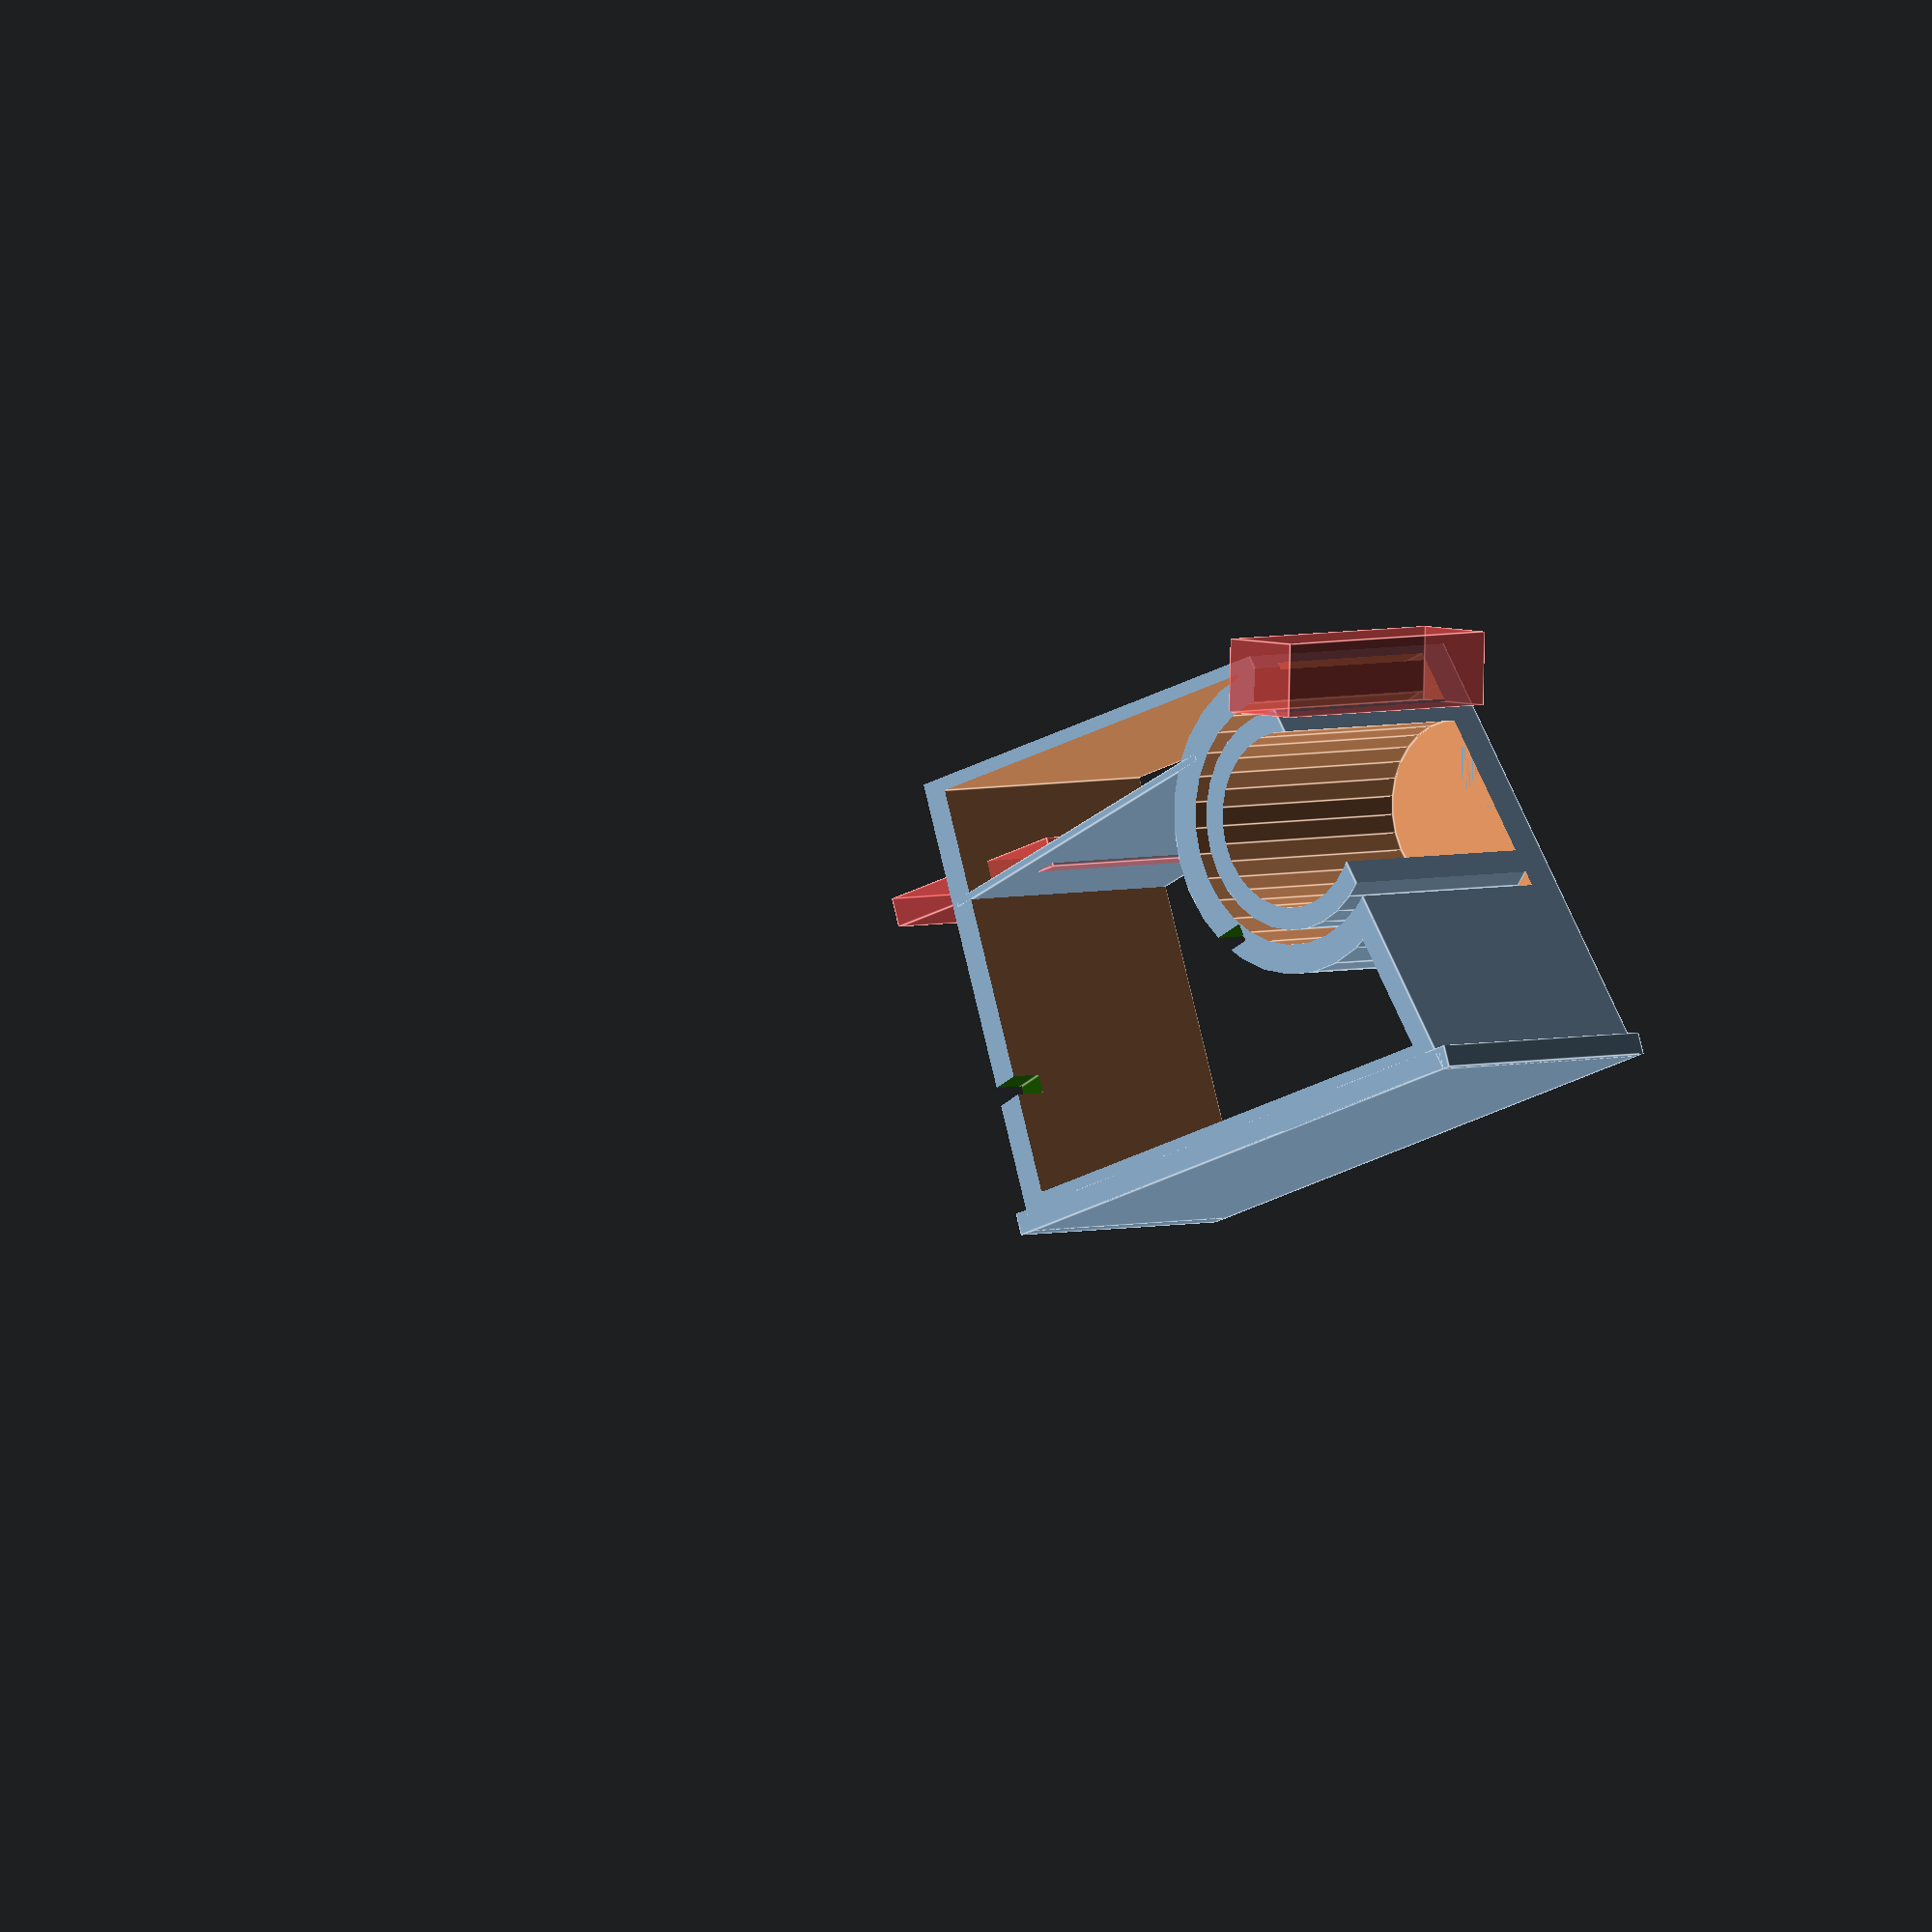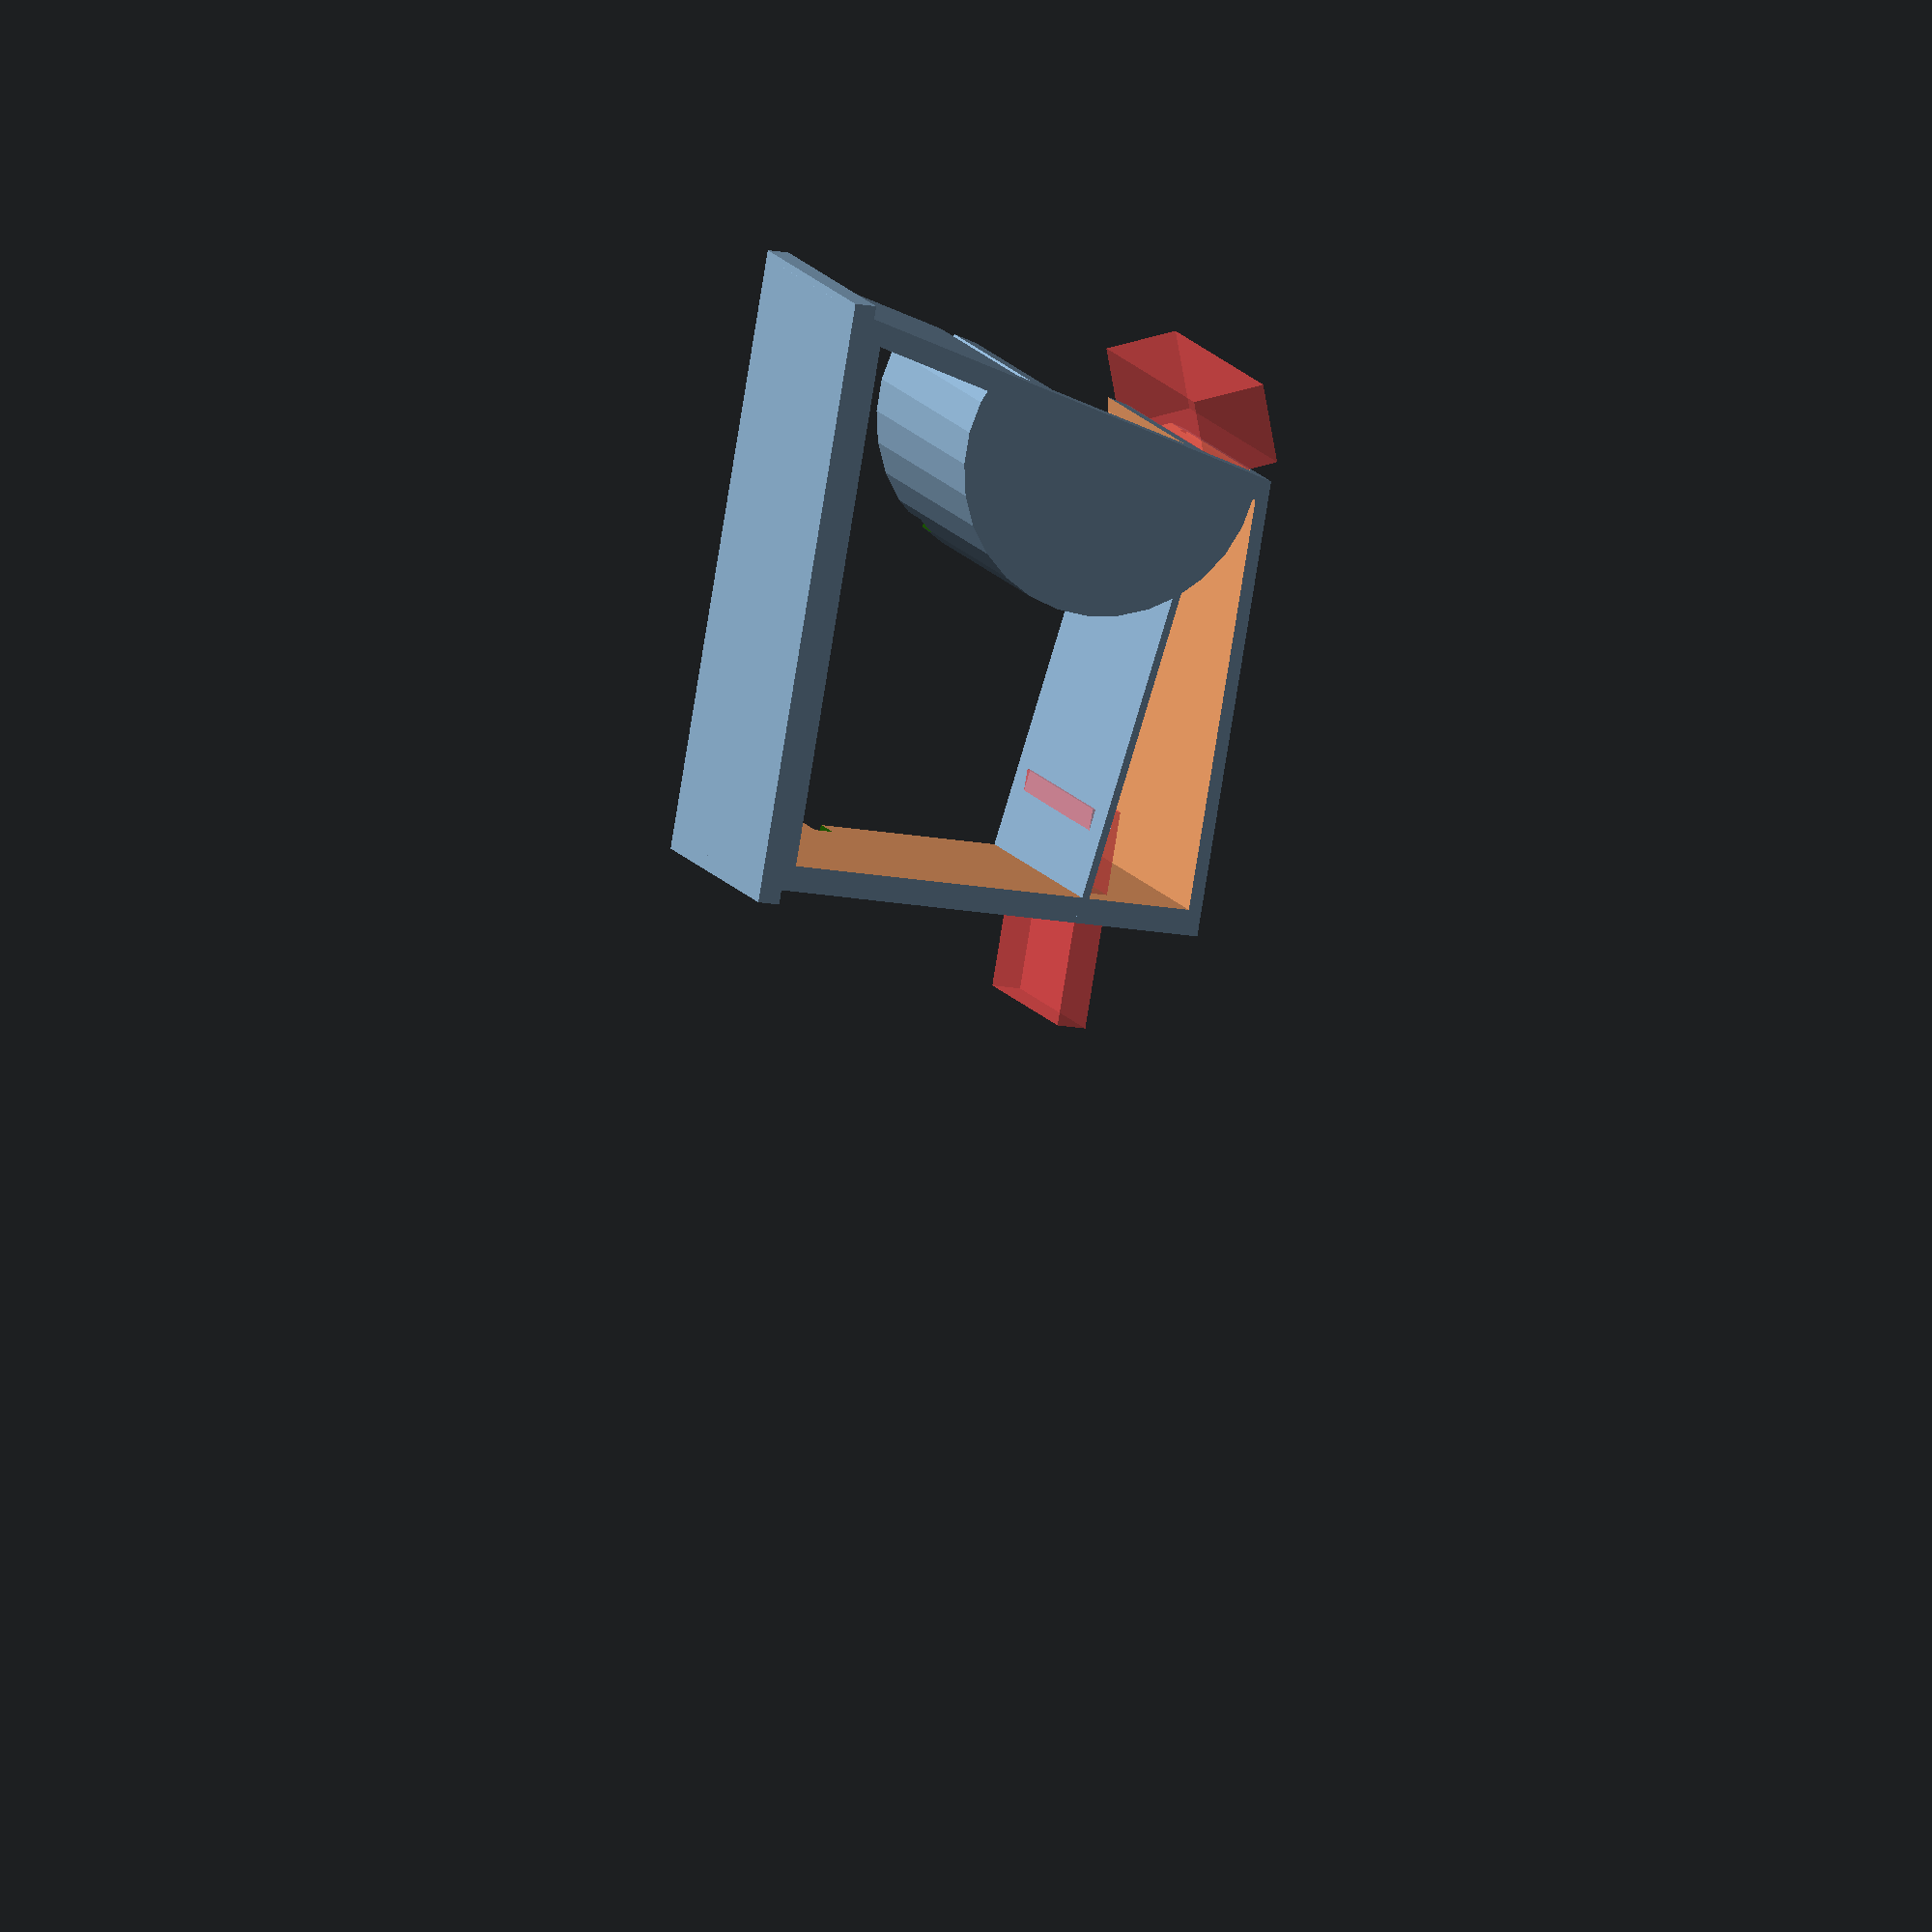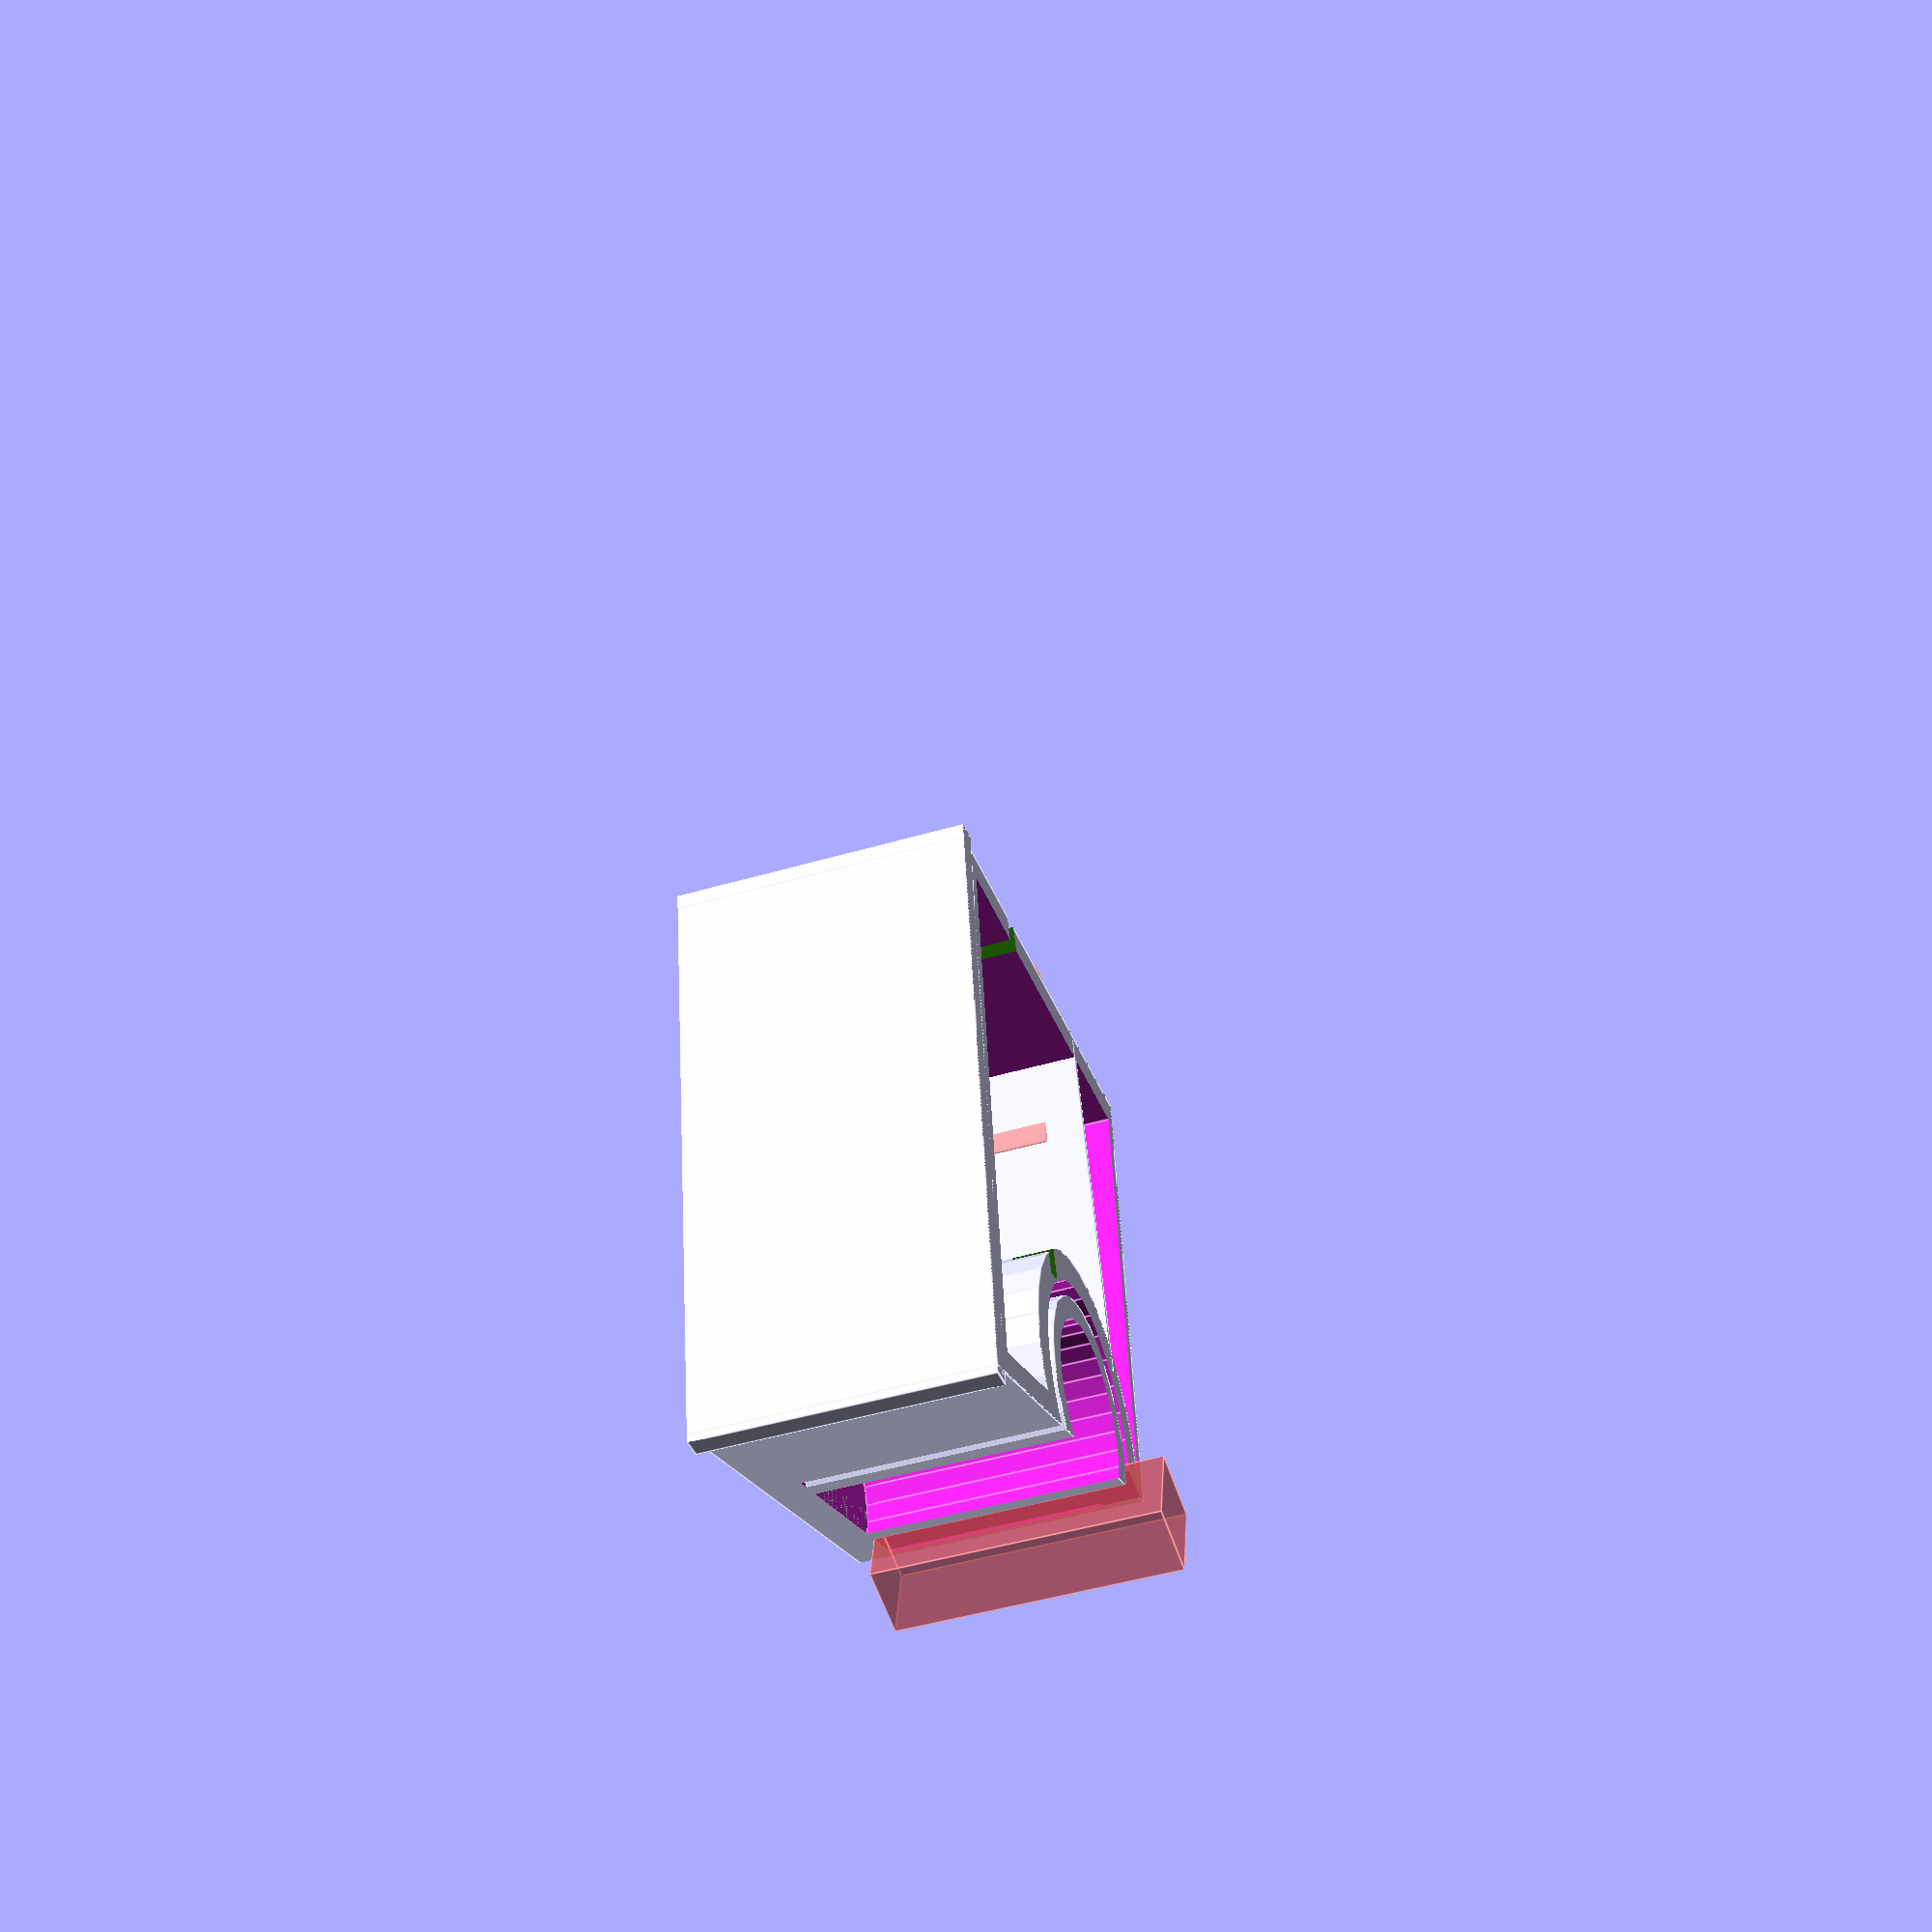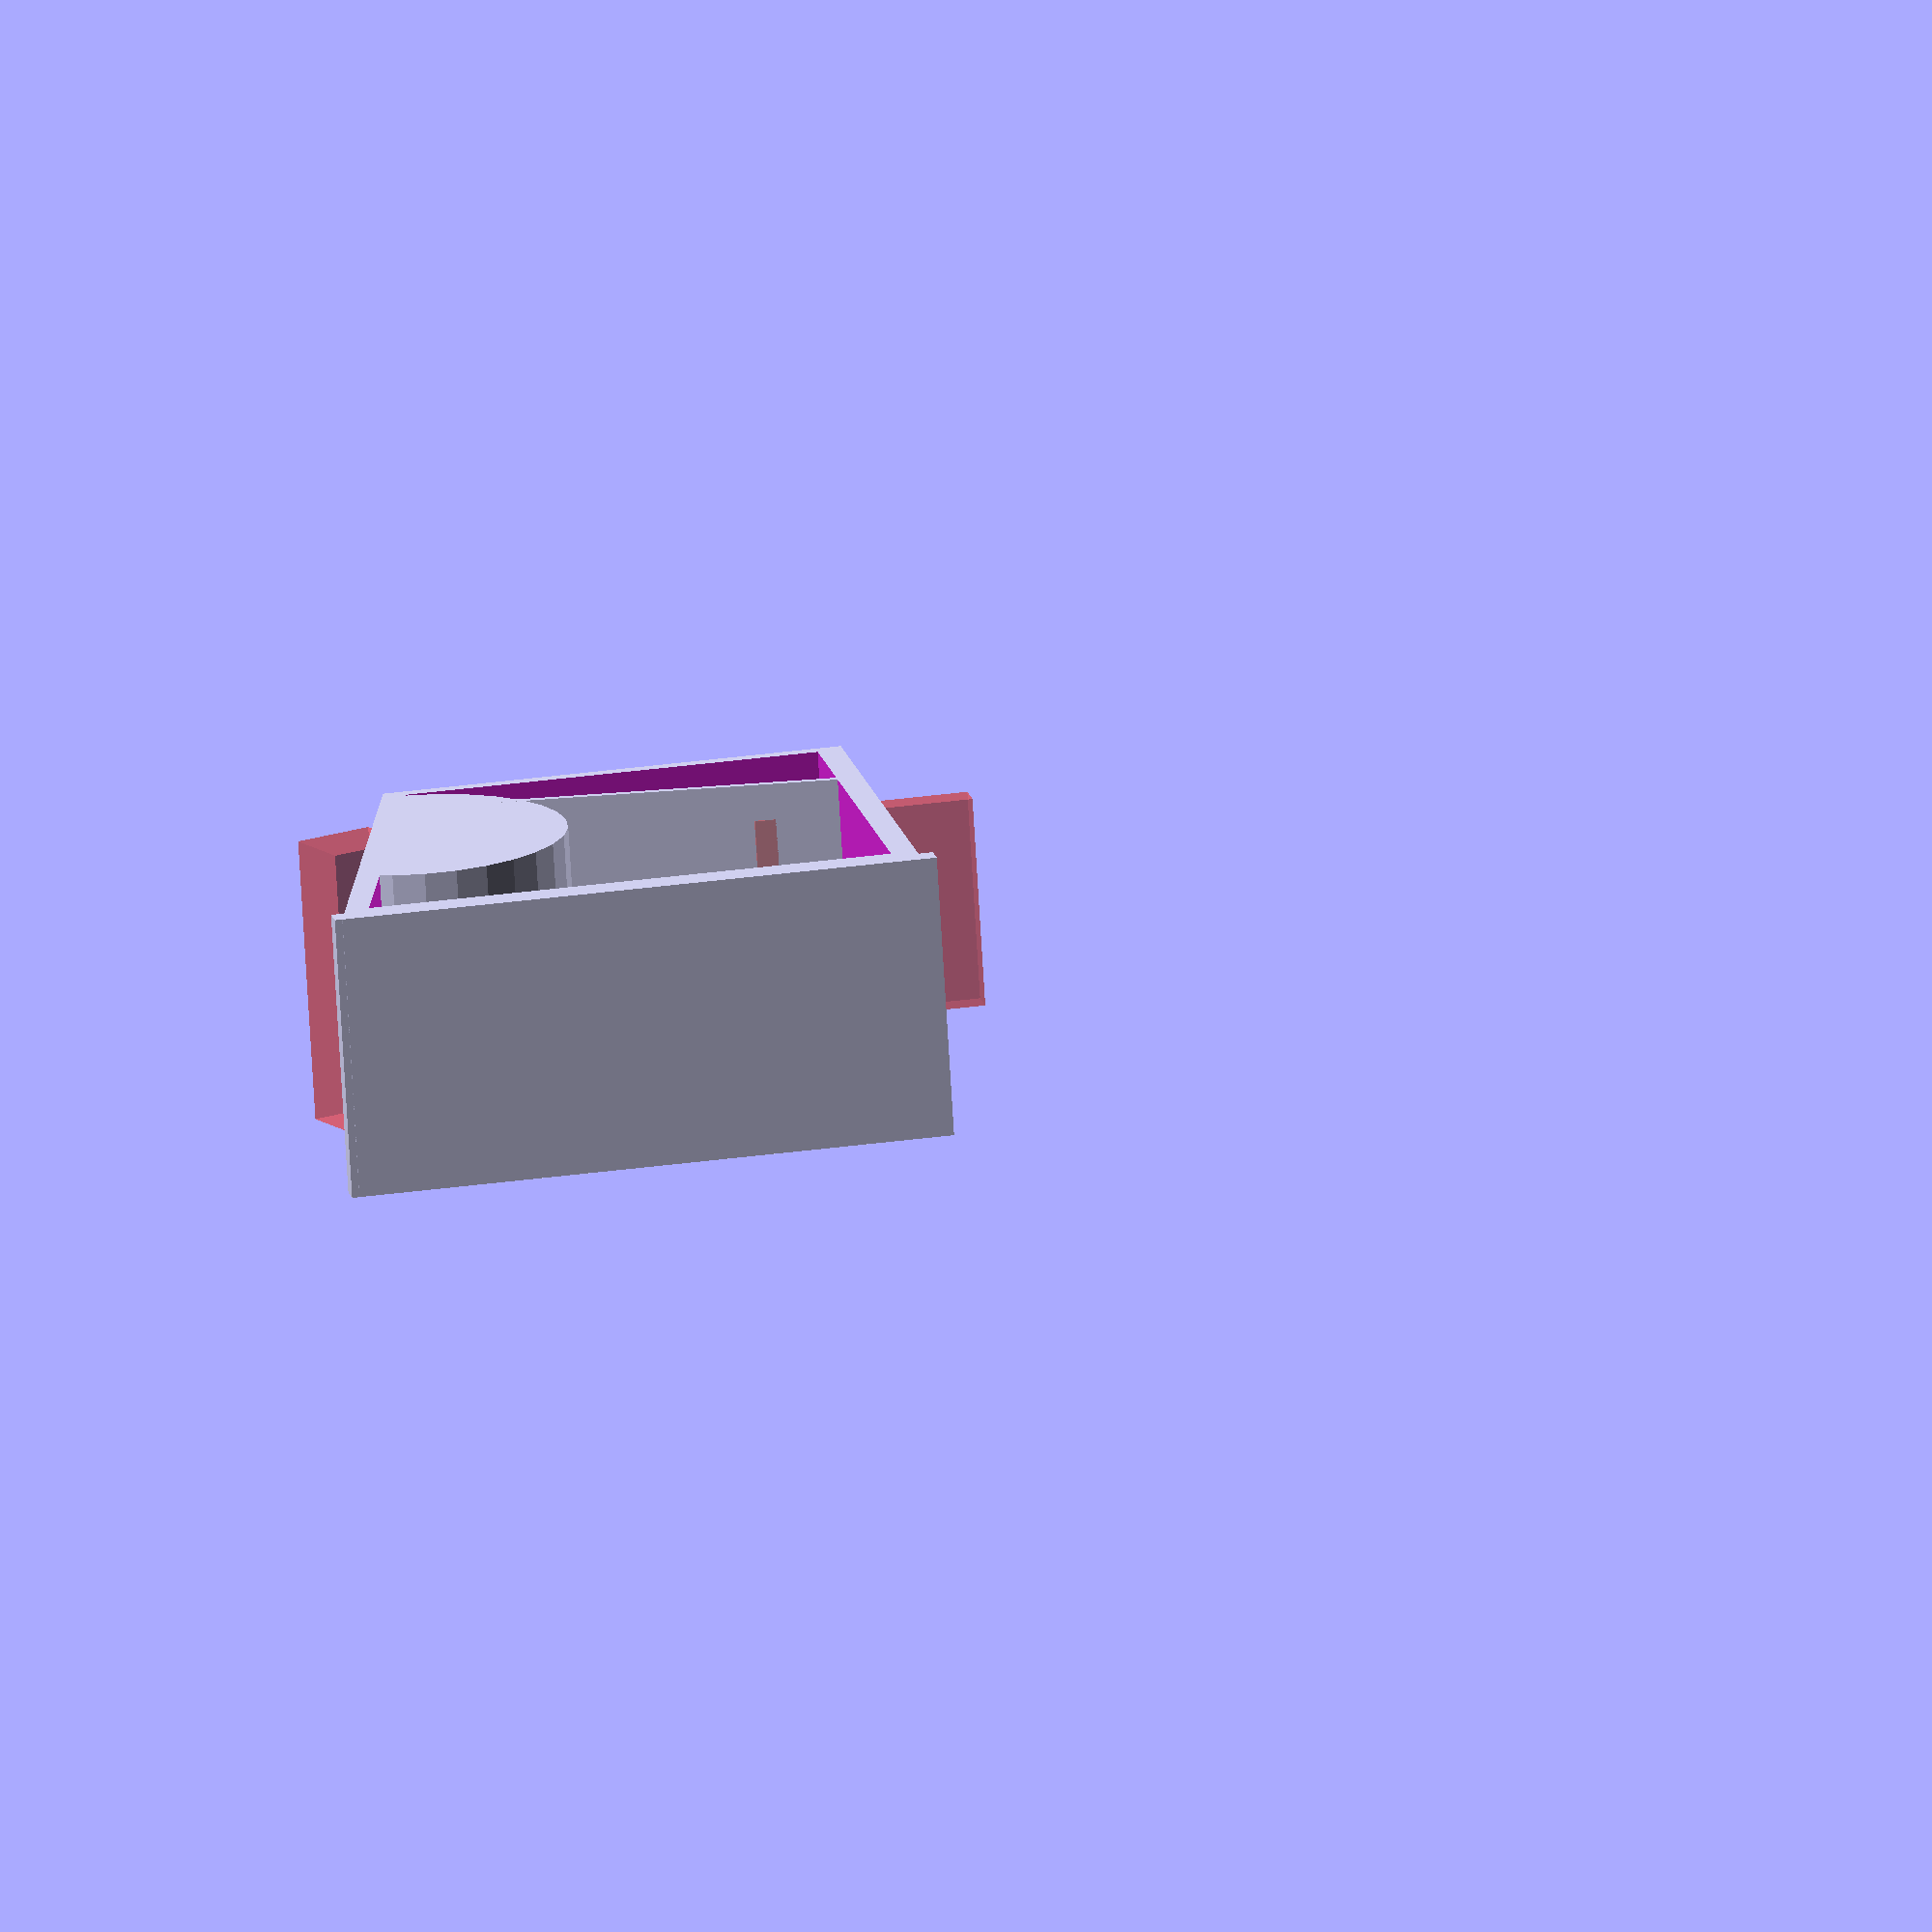
<openscad>
/* *Label Dispenser*
 *
 * Copyright (C) 2011: Erik/Ultimaker, Elmo Mäntynen
 * GPL 2.1
 */

use <MCAD/regular_shapes.scad>

// Parameters:
label_width = 29; // This is the most important one
dy = 80;
height = 63;
thickness_y = 5;
drum_dia = 34;


// A switch for for orienting and placing for printing or demoing:
mode = "demo";
//mode = "print";

// Create a roll holder?
//inner_roll_holder = true;
inner_roll_holder = false;

max_roll_OD = 50; // TODO Not really used
min_roll_ID = 10;

// Use a roller?
roller = true;
//roller = false;


if (mode == "print") {
rotate([90, 0, 0]) dispenser();
} else {
dispenser();
}

width = label_width + thickness_y*2;
drum_placement = [drum_dia/2,width,40];
axle_side = sqrt(pow(min_roll_ID-4-0.1, 2)/2);
guard_rotation = 10;

module dispenser()
{
difference()
{
  ensemble();
  slot(rear=!inner_roll_holder);
  translate([8,+thickness_y,52]) rotate([0,-20,0])
    #cube([11,width,10]);
  roll_guard(mode="negative");
}
intersection()
{
  drum();
  body();
}

if (inner_roll_holder)
{
  //add roll holder
 roll_holder();
 roll_guard();
} else
{
  // add a guide
  rotate([0,8,0]) translate([23,0,height-7])
    cube([dy-31,width,1]);
}
}


plate_offset = [drum_dia/2+drum_placement[0], 0, 3];
plate_size = [dy-plate_offset[0], thickness_y, drum_placement[2]];
axle_placement = plate_offset + [plate_size[0]/2, 0, plate_size[2]/2];

module roll_holder(mode=mode)
{

roller_placement = mode == "demo" ? axle_placement :
                   mode == "print"? [min_roll_ID-1, -thickness_y, height+4-min_roll_ID] :
                   false;

echo(str("Rolls with OD < ", plate_size[0], " and ID > ",
     min_roll_ID+2, " should fit"));

union()
{

  translate(plate_offset)
    cube(plate_size);
  translate([0, width/2, 0]) union()
  {
    translate(axle_placement) rotate([0, guard_rotation, 0])
      cube([axle_side, width, axle_side], center=true);
    if (roller != false)
    {
      color([0.5, 1, 0]) translate(roller_placement) rotate([90,0,0])
        cylinder_tube(height=width-2*thickness_y, radius=min_roll_ID/2,
                      wall=2, center=true, $fn=50);
    }
  }
}
}

module roll_guard(mode=mode, thickness=thickness_y/2, rotation = guard_rotation)
{
  scale = mode == "negative" ? [1.0, 5, 1] : [1, 1, 1];
  mode = mode == "negative" ? "demo" : mode;
  placement = mode == "demo" ? axle_placement + [0, width-thickness_y, 0]:
              mode == "print"? [0, 0, height-10-min_roll_ID] :
              [0, 0, 0];

  rotation = mode == "demo" ? rotation : 100;

  translate(placement + [0, scale[1]*thickness/2, 0])
    scale(scale)  rotate([90, rotation, 0]) difference()
    {
      color([0.1, 0.3, 0]) union()
      {
        cube([plate_size[0]*1.2, thickness, thickness], center=true);
        cylinder(r=min_roll_ID, h=thickness, center=true);
      }
      cube([axle_side, axle_side, thickness*2], center=true);
    }
}

module drum()
{
  difference()
  {

    drum_part(diameter=drum_dia-4,width=width-thickness_y);
    translate([0,thickness_y,0])
      drum_part(diameter=drum_dia-10);
  }
}

module ensemble()
{
union()
{
  difference()
  {
  body();
  translate([0,thickness_y,0])
    drum_part();

  cutout();
  }
  difference()
  {
    intersection()
    {
      body();
      drum_part(diameter=drum_dia+(thickness_y-1)*2);
    }
    translate([0,0.99,0])
      drum_part(width=width-thickness_y+1);

  }
  foot(dy,width,3);

}

}

module drum_part(diameter=drum_dia, width=width)
{
translate(drum_placement) rotate([90,0,0])
  cylinder(r=diameter/2,h=width);
}

module cutout()
{
 scale([0.9,1.2,0.9]) translate([thickness_y,-0.1,thickness_y])
  body();
}

module body()
{
intersection()
{
cube([dy,width,height]);
rotate([0,15,0]) cube([dy*2,width,height*2]);
}
}

module slot(rear=true)
{
rotate([0,5,0]) translate([-dy/2,thickness_y,height-1]) cube([dy,label_width,1]);
if (rear == true)
{
  #translate([dy-30/2,thickness_y,height-16]) cube([30,label_width,4]);
}
}

module foot(l,w,h)
{
  translate([-1,0,0]) cube([l+3,w,h]);
}

</openscad>
<views>
elev=99.2 azim=224.1 roll=13.4 proj=o view=edges
elev=17.7 azim=62.5 roll=249.9 proj=o view=wireframe
elev=36.7 azim=273.0 roll=198.6 proj=p view=edges
elev=165.7 azim=3.5 roll=10.1 proj=o view=solid
</views>
